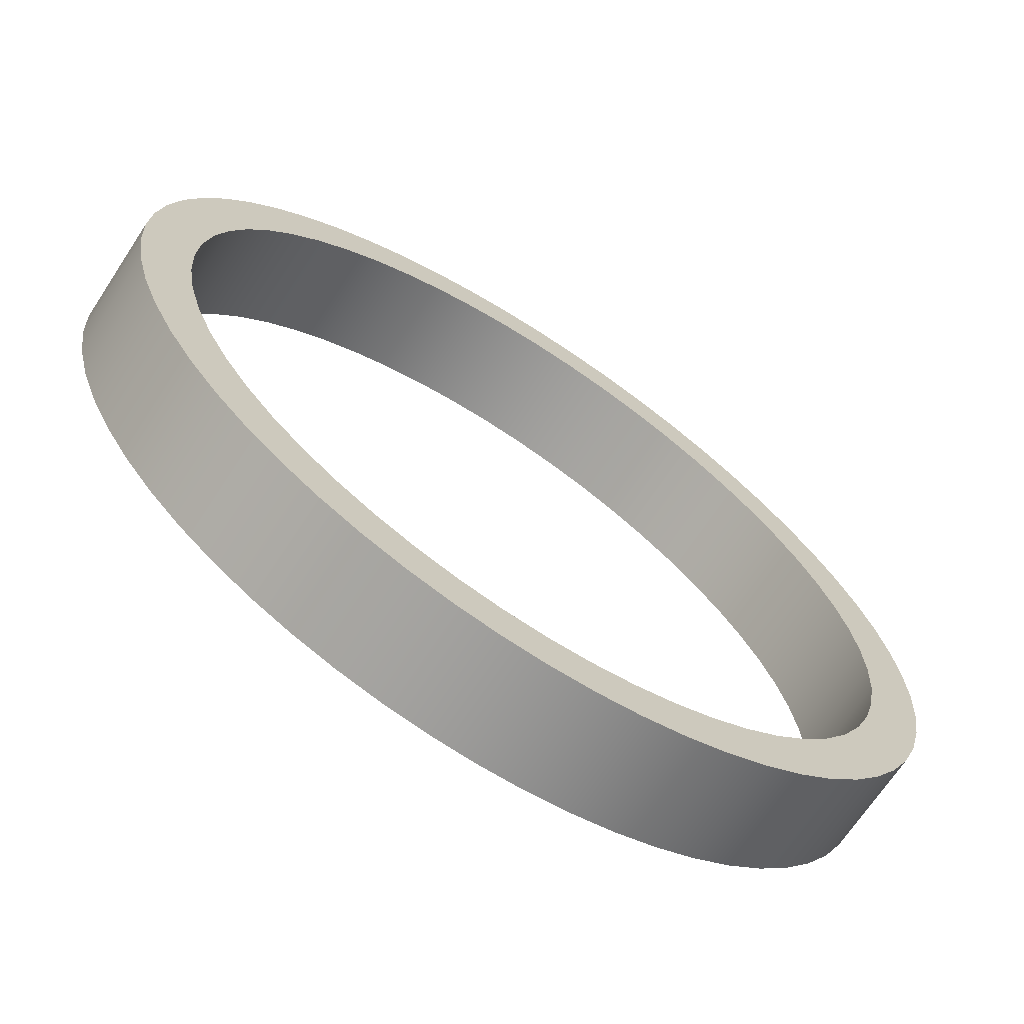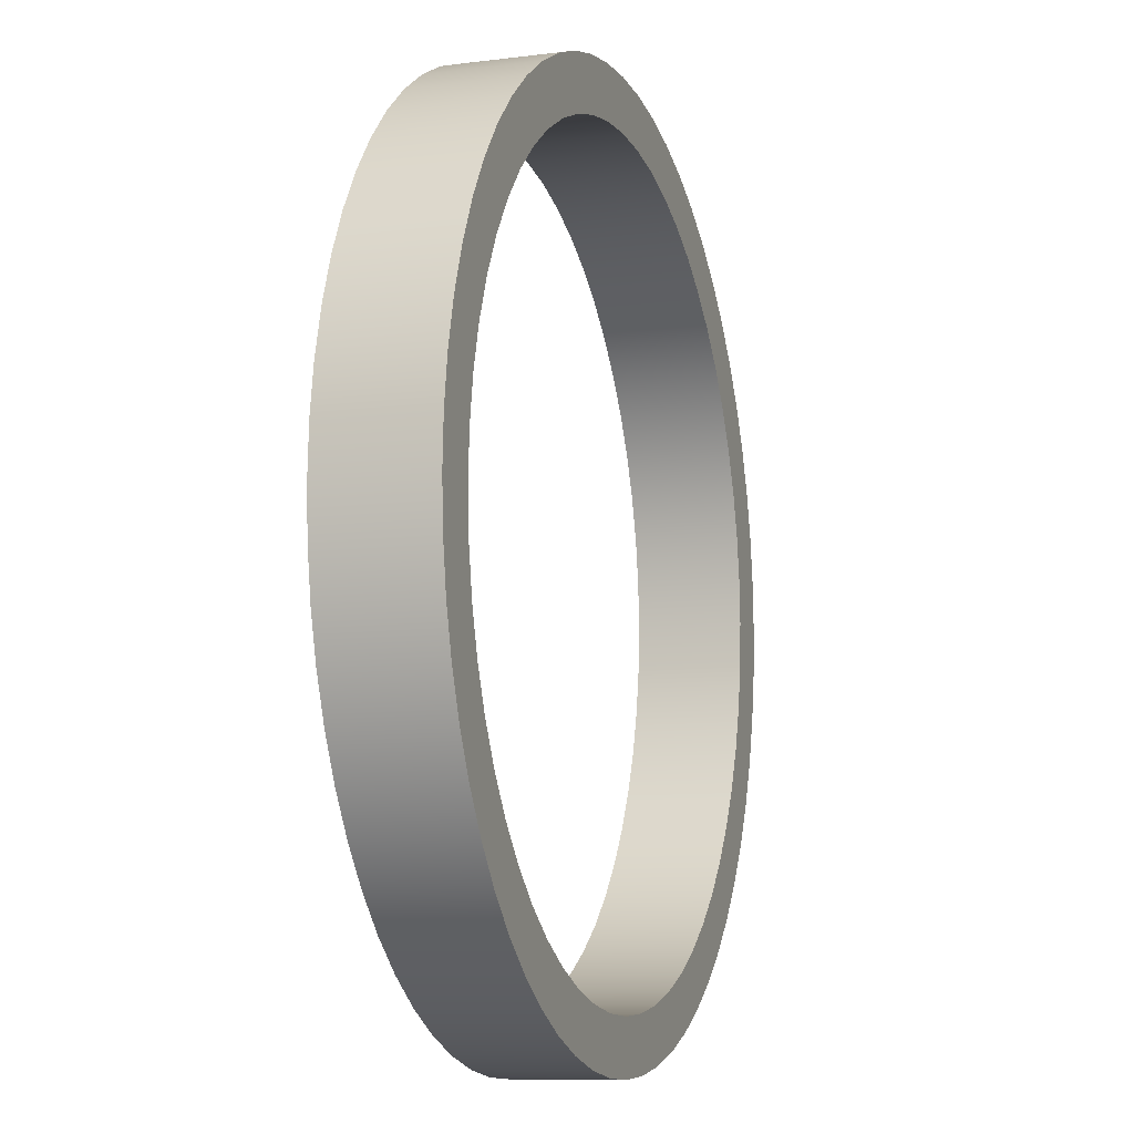
<metadata>
{"format":"obj","ext":"obj","renderer":"f3d","projection":"perspective","resolution":1024,"background":"white","views":[{"elev":-68.3,"azim":146.7,"up":"+Z"},{"elev":-9.2,"azim":-71.5,"up":"+Z"}]}
</metadata>
<code>
v -1.1 -0.15 1.347e-16
v -1.093 -0.15 0.1232
v -1.072 -0.15 0.2448
v -1.038 -0.15 0.3633
v -0.9911 -0.15 0.4773
v -0.9314 -0.15 0.5852
v -0.86 -0.15 0.6858
v -0.7778 -0.15 0.7778
v -0.6858 -0.15 0.86
v -0.5852 -0.15 0.9314
v -0.4773 -0.15 0.9911
v -0.3633 -0.15 1.038
v -0.2448 -0.15 1.072
v -0.1232 -0.15 1.093
v 6.736e-17 -0.15 1.1
v 0.1232 -0.15 1.093
v 0.2448 -0.15 1.072
v 0.3633 -0.15 1.038
v 0.4773 -0.15 0.9911
v 0.5852 -0.15 0.9314
v 0.6858 -0.15 0.86
v 0.7778 -0.15 0.7778
v 0.86 -0.15 0.6858
v 0.9314 -0.15 0.5852
v 0.9911 -0.15 0.4773
v 1.038 -0.15 0.3633
v 1.072 -0.15 0.2448
v 1.093 -0.15 0.1232
v 1.1 -0.15 0
v 1.093 -0.15 -0.1232
v 1.072 -0.15 -0.2448
v 1.038 -0.15 -0.3633
v 0.9911 -0.15 -0.4773
v 0.9314 -0.15 -0.5852
v 0.86 -0.15 -0.6858
v 0.7778 -0.15 -0.7778
v 0.6858 -0.15 -0.86
v 0.5852 -0.15 -0.9314
v 0.4773 -0.15 -0.9911
v 0.3633 -0.15 -1.038
v 0.2448 -0.15 -1.072
v 0.1232 -0.15 -1.093
v 6.736e-17 -0.15 -1.1
v -0.1232 -0.15 -1.093
v -0.2448 -0.15 -1.072
v -0.3633 -0.15 -1.038
v -0.4773 -0.15 -0.9911
v -0.5852 -0.15 -0.9314
v -0.6858 -0.15 -0.86
v -0.7778 -0.15 -0.7778
v -0.86 -0.15 -0.6858
v -0.9314 -0.15 -0.5852
v -0.9911 -0.15 -0.4773
v -1.038 -0.15 -0.3633
v -1.072 -0.15 -0.2448
v -1.093 -0.15 -0.1232
v -1.25 -0.15 1.531e-16
v -1.243 -0.15 -0.1307
v -1.223 -0.15 -0.2599
v -1.189 -0.15 -0.3863
v -1.142 -0.15 -0.5084
v -1.083 -0.15 -0.625
v -1.011 -0.15 -0.7347
v -0.9289 -0.15 -0.8364
v -0.8364 -0.15 -0.9289
v -0.7347 -0.15 -1.011
v -0.625 -0.15 -1.083
v -0.5084 -0.15 -1.142
v -0.3863 -0.15 -1.189
v -0.2599 -0.15 -1.223
v -0.1307 -0.15 -1.243
v 7.654e-17 -0.15 -1.25
v 0.1307 -0.15 -1.243
v 0.2599 -0.15 -1.223
v 0.3863 -0.15 -1.189
v 0.5084 -0.15 -1.142
v 0.625 -0.15 -1.083
v 0.7347 -0.15 -1.011
v 0.8364 -0.15 -0.9289
v 0.9289 -0.15 -0.8364
v 1.011 -0.15 -0.7347
v 1.083 -0.15 -0.625
v 1.142 -0.15 -0.5084
v 1.189 -0.15 -0.3863
v 1.223 -0.15 -0.2599
v 1.243 -0.15 -0.1307
v 1.25 -0.15 0
v 1.243 -0.15 0.1307
v 1.223 -0.15 0.2599
v 1.189 -0.15 0.3863
v 1.142 -0.15 0.5084
v 1.083 -0.15 0.625
v 1.011 -0.15 0.7347
v 0.9289 -0.15 0.8364
v 0.8364 -0.15 0.9289
v 0.7347 -0.15 1.011
v 0.625 -0.15 1.083
v 0.5084 -0.15 1.142
v 0.3863 -0.15 1.189
v 0.2599 -0.15 1.223
v 0.1307 -0.15 1.243
v 7.654e-17 -0.15 1.25
v -0.1307 -0.15 1.243
v -0.2599 -0.15 1.223
v -0.3863 -0.15 1.189
v -0.5084 -0.15 1.142
v -0.625 -0.15 1.083
v -0.7347 -0.15 1.011
v -0.8364 -0.15 0.9289
v -0.9289 -0.15 0.8364
v -1.011 -0.15 0.7347
v -1.083 -0.15 0.625
v -1.142 -0.15 0.5084
v -1.189 -0.15 0.3863
v -1.223 -0.15 0.2599
v -1.243 -0.15 0.1307
v -1.1 -0.15 1.347e-16
v -1.093 -0.15 -0.1232
v -1.072 -0.15 -0.2448
v -1.038 -0.15 -0.3633
v -0.9911 -0.15 -0.4773
v -0.9314 -0.15 -0.5852
v -0.86 -0.15 -0.6858
v -0.7778 -0.15 -0.7778
v -0.6858 -0.15 -0.86
v -0.5852 -0.15 -0.9314
v -0.4773 -0.15 -0.9911
v -0.3633 -0.15 -1.038
v -0.2448 -0.15 -1.072
v -0.1232 -0.15 -1.093
v 6.736e-17 -0.15 -1.1
v 0.1232 -0.15 -1.093
v 0.2448 -0.15 -1.072
v 0.3633 -0.15 -1.038
v 0.4773 -0.15 -0.9911
v 0.5852 -0.15 -0.9314
v 0.6858 -0.15 -0.86
v 0.7778 -0.15 -0.7778
v 0.86 -0.15 -0.6858
v 0.9314 -0.15 -0.5852
v 0.9911 -0.15 -0.4773
v 1.038 -0.15 -0.3633
v 1.072 -0.15 -0.2448
v 1.093 -0.15 -0.1232
v 1.1 -0.15 0
v 1.093 -0.15 0.1232
v 1.072 -0.15 0.2448
v 1.038 -0.15 0.3633
v 0.9911 -0.15 0.4773
v 0.9314 -0.15 0.5852
v 0.86 -0.15 0.6858
v 0.7778 -0.15 0.7778
v 0.6858 -0.15 0.86
v 0.5852 -0.15 0.9314
v 0.4773 -0.15 0.9911
v 0.3633 -0.15 1.038
v 0.2448 -0.15 1.072
v 0.1232 -0.15 1.093
v 6.736e-17 -0.15 1.1
v -0.1232 -0.15 1.093
v -0.2448 -0.15 1.072
v -0.3633 -0.15 1.038
v -0.4773 -0.15 0.9911
v -0.5852 -0.15 0.9314
v -0.6858 -0.15 0.86
v -0.7778 -0.15 0.7778
v -0.86 -0.15 0.6858
v -0.9314 -0.15 0.5852
v -0.9911 -0.15 0.4773
v -1.038 -0.15 0.3633
v -1.072 -0.15 0.2448
v -1.093 -0.15 0.1232
v -1.1 0.15 1.347e-16
v -1.093 0.15 0.1232
v -1.072 0.15 0.2448
v -1.038 0.15 0.3633
v -0.9911 0.15 0.4773
v -0.9314 0.15 0.5852
v -0.86 0.15 0.6858
v -0.7778 0.15 0.7778
v -0.6858 0.15 0.86
v -0.5852 0.15 0.9314
v -0.4773 0.15 0.9911
v -0.3633 0.15 1.038
v -0.2448 0.15 1.072
v -0.1232 0.15 1.093
v 6.736e-17 0.15 1.1
v 0.1232 0.15 1.093
v 0.2448 0.15 1.072
v 0.3633 0.15 1.038
v 0.4773 0.15 0.9911
v 0.5852 0.15 0.9314
v 0.6858 0.15 0.86
v 0.7778 0.15 0.7778
v 0.86 0.15 0.6858
v 0.9314 0.15 0.5852
v 0.9911 0.15 0.4773
v 1.038 0.15 0.3633
v 1.072 0.15 0.2448
v 1.093 0.15 0.1232
v 1.1 0.15 0
v 1.093 0.15 -0.1232
v 1.072 0.15 -0.2448
v 1.038 0.15 -0.3633
v 0.9911 0.15 -0.4773
v 0.9314 0.15 -0.5852
v 0.86 0.15 -0.6858
v 0.7778 0.15 -0.7778
v 0.6858 0.15 -0.86
v 0.5852 0.15 -0.9314
v 0.4773 0.15 -0.9911
v 0.3633 0.15 -1.038
v 0.2448 0.15 -1.072
v 0.1232 0.15 -1.093
v 6.736e-17 0.15 -1.1
v -0.1232 0.15 -1.093
v -0.2448 0.15 -1.072
v -0.3633 0.15 -1.038
v -0.4773 0.15 -0.9911
v -0.5852 0.15 -0.9314
v -0.6858 0.15 -0.86
v -0.7778 0.15 -0.7778
v -0.86 0.15 -0.6858
v -0.9314 0.15 -0.5852
v -0.9911 0.15 -0.4773
v -1.038 0.15 -0.3633
v -1.072 0.15 -0.2448
v -1.093 0.15 -0.1232
v -1.1 0.15 1.347e-16
v -1.1 -0.15 1.347e-16
v -1.25 -0.15 1.531e-16
v -1.243 -0.15 0.1307
v -1.223 -0.15 0.2599
v -1.189 -0.15 0.3863
v -1.142 -0.15 0.5084
v -1.083 -0.15 0.625
v -1.011 -0.15 0.7347
v -0.9289 -0.15 0.8364
v -0.8364 -0.15 0.9289
v -0.7347 -0.15 1.011
v -0.625 -0.15 1.083
v -0.5084 -0.15 1.142
v -0.3863 -0.15 1.189
v -0.2599 -0.15 1.223
v -0.1307 -0.15 1.243
v 7.654e-17 -0.15 1.25
v 0.1307 -0.15 1.243
v 0.2599 -0.15 1.223
v 0.3863 -0.15 1.189
v 0.5084 -0.15 1.142
v 0.625 -0.15 1.083
v 0.7347 -0.15 1.011
v 0.8364 -0.15 0.9289
v 0.9289 -0.15 0.8364
v 1.011 -0.15 0.7347
v 1.083 -0.15 0.625
v 1.142 -0.15 0.5084
v 1.189 -0.15 0.3863
v 1.223 -0.15 0.2599
v 1.243 -0.15 0.1307
v 1.25 -0.15 0
v 1.243 -0.15 -0.1307
v 1.223 -0.15 -0.2599
v 1.189 -0.15 -0.3863
v 1.142 -0.15 -0.5084
v 1.083 -0.15 -0.625
v 1.011 -0.15 -0.7347
v 0.9289 -0.15 -0.8364
v 0.8364 -0.15 -0.9289
v 0.7347 -0.15 -1.011
v 0.625 -0.15 -1.083
v 0.5084 -0.15 -1.142
v 0.3863 -0.15 -1.189
v 0.2599 -0.15 -1.223
v 0.1307 -0.15 -1.243
v 7.654e-17 -0.15 -1.25
v -0.1307 -0.15 -1.243
v -0.2599 -0.15 -1.223
v -0.3863 -0.15 -1.189
v -0.5084 -0.15 -1.142
v -0.625 -0.15 -1.083
v -0.7347 -0.15 -1.011
v -0.8364 -0.15 -0.9289
v -0.9289 -0.15 -0.8364
v -1.011 -0.15 -0.7347
v -1.083 -0.15 -0.625
v -1.142 -0.15 -0.5084
v -1.189 -0.15 -0.3863
v -1.223 -0.15 -0.2599
v -1.243 -0.15 -0.1307
v -1.25 0.15 1.531e-16
v -1.243 0.15 -0.1307
v -1.223 0.15 -0.2599
v -1.189 0.15 -0.3863
v -1.142 0.15 -0.5084
v -1.083 0.15 -0.625
v -1.011 0.15 -0.7347
v -0.9289 0.15 -0.8364
v -0.8364 0.15 -0.9289
v -0.7347 0.15 -1.011
v -0.625 0.15 -1.083
v -0.5084 0.15 -1.142
v -0.3863 0.15 -1.189
v -0.2599 0.15 -1.223
v -0.1307 0.15 -1.243
v 7.654e-17 0.15 -1.25
v 0.1307 0.15 -1.243
v 0.2599 0.15 -1.223
v 0.3863 0.15 -1.189
v 0.5084 0.15 -1.142
v 0.625 0.15 -1.083
v 0.7347 0.15 -1.011
v 0.8364 0.15 -0.9289
v 0.9289 0.15 -0.8364
v 1.011 0.15 -0.7347
v 1.083 0.15 -0.625
v 1.142 0.15 -0.5084
v 1.189 0.15 -0.3863
v 1.223 0.15 -0.2599
v 1.243 0.15 -0.1307
v 1.25 0.15 0
v 1.243 0.15 0.1307
v 1.223 0.15 0.2599
v 1.189 0.15 0.3863
v 1.142 0.15 0.5084
v 1.083 0.15 0.625
v 1.011 0.15 0.7347
v 0.9289 0.15 0.8364
v 0.8364 0.15 0.9289
v 0.7347 0.15 1.011
v 0.625 0.15 1.083
v 0.5084 0.15 1.142
v 0.3863 0.15 1.189
v 0.2599 0.15 1.223
v 0.1307 0.15 1.243
v 7.654e-17 0.15 1.25
v -0.1307 0.15 1.243
v -0.2599 0.15 1.223
v -0.3863 0.15 1.189
v -0.5084 0.15 1.142
v -0.625 0.15 1.083
v -0.7347 0.15 1.011
v -0.8364 0.15 0.9289
v -0.9289 0.15 0.8364
v -1.011 0.15 0.7347
v -1.083 0.15 0.625
v -1.142 0.15 0.5084
v -1.189 0.15 0.3863
v -1.223 0.15 0.2599
v -1.243 0.15 0.1307
v -1.25 -0.15 1.531e-16
v -1.25 0.15 1.531e-16
v -1.1 0.15 1.347e-16
v -1.093 0.15 -0.1232
v -1.072 0.15 -0.2448
v -1.038 0.15 -0.3633
v -0.9911 0.15 -0.4773
v -0.9314 0.15 -0.5852
v -0.86 0.15 -0.6858
v -0.7778 0.15 -0.7778
v -0.6858 0.15 -0.86
v -0.5852 0.15 -0.9314
v -0.4773 0.15 -0.9911
v -0.3633 0.15 -1.038
v -0.2448 0.15 -1.072
v -0.1232 0.15 -1.093
v 6.736e-17 0.15 -1.1
v 0.1232 0.15 -1.093
v 0.2448 0.15 -1.072
v 0.3633 0.15 -1.038
v 0.4773 0.15 -0.9911
v 0.5852 0.15 -0.9314
v 0.6858 0.15 -0.86
v 0.7778 0.15 -0.7778
v 0.86 0.15 -0.6858
v 0.9314 0.15 -0.5852
v 0.9911 0.15 -0.4773
v 1.038 0.15 -0.3633
v 1.072 0.15 -0.2448
v 1.093 0.15 -0.1232
v 1.1 0.15 0
v 1.093 0.15 0.1232
v 1.072 0.15 0.2448
v 1.038 0.15 0.3633
v 0.9911 0.15 0.4773
v 0.9314 0.15 0.5852
v 0.86 0.15 0.6858
v 0.7778 0.15 0.7778
v 0.6858 0.15 0.86
v 0.5852 0.15 0.9314
v 0.4773 0.15 0.9911
v 0.3633 0.15 1.038
v 0.2448 0.15 1.072
v 0.1232 0.15 1.093
v 6.736e-17 0.15 1.1
v -0.1232 0.15 1.093
v -0.2448 0.15 1.072
v -0.3633 0.15 1.038
v -0.4773 0.15 0.9911
v -0.5852 0.15 0.9314
v -0.6858 0.15 0.86
v -0.7778 0.15 0.7778
v -0.86 0.15 0.6858
v -0.9314 0.15 0.5852
v -0.9911 0.15 0.4773
v -1.038 0.15 0.3633
v -1.072 0.15 0.2448
v -1.093 0.15 0.1232
v -1.25 0.15 1.531e-16
v -1.243 0.15 0.1307
v -1.223 0.15 0.2599
v -1.189 0.15 0.3863
v -1.142 0.15 0.5084
v -1.083 0.15 0.625
v -1.011 0.15 0.7347
v -0.9289 0.15 0.8364
v -0.8364 0.15 0.9289
v -0.7347 0.15 1.011
v -0.625 0.15 1.083
v -0.5084 0.15 1.142
v -0.3863 0.15 1.189
v -0.2599 0.15 1.223
v -0.1307 0.15 1.243
v 7.654e-17 0.15 1.25
v 0.1307 0.15 1.243
v 0.2599 0.15 1.223
v 0.3863 0.15 1.189
v 0.5084 0.15 1.142
v 0.625 0.15 1.083
v 0.7347 0.15 1.011
v 0.8364 0.15 0.9289
v 0.9289 0.15 0.8364
v 1.011 0.15 0.7347
v 1.083 0.15 0.625
v 1.142 0.15 0.5084
v 1.189 0.15 0.3863
v 1.223 0.15 0.2599
v 1.243 0.15 0.1307
v 1.25 0.15 0
v 1.243 0.15 -0.1307
v 1.223 0.15 -0.2599
v 1.189 0.15 -0.3863
v 1.142 0.15 -0.5084
v 1.083 0.15 -0.625
v 1.011 0.15 -0.7347
v 0.9289 0.15 -0.8364
v 0.8364 0.15 -0.9289
v 0.7347 0.15 -1.011
v 0.625 0.15 -1.083
v 0.5084 0.15 -1.142
v 0.3863 0.15 -1.189
v 0.2599 0.15 -1.223
v 0.1307 0.15 -1.243
v 7.654e-17 0.15 -1.25
v -0.1307 0.15 -1.243
v -0.2599 0.15 -1.223
v -0.3863 0.15 -1.189
v -0.5084 0.15 -1.142
v -0.625 0.15 -1.083
v -0.7347 0.15 -1.011
v -0.8364 0.15 -0.9289
v -0.9289 0.15 -0.8364
v -1.011 0.15 -0.7347
v -1.083 0.15 -0.625
v -1.142 0.15 -0.5084
v -1.189 0.15 -0.3863
v -1.223 0.15 -0.2599
v -1.243 0.15 -0.1307
g 96240024-e372-11ea-9675-54bf646e7e1f
f 2 116 1
f 1 116 57
f 1 57 58
f 116 2 115
f 115 2 3
f 115 3 114
f 114 3 4
f 114 4 113
f 113 4 5
f 113 5 112
f 112 5 6
f 112 6 111
f 111 6 7
f 111 7 110
f 110 7 8
f 110 8 109
f 109 8 9
f 109 9 108
f 108 9 10
f 108 10 107
f 107 10 11
f 107 11 106
f 106 11 12
f 106 12 105
f 105 12 13
f 105 13 104
f 104 13 14
f 104 14 103
f 103 14 15
f 103 15 102
f 102 15 101
f 101 15 16
f 101 16 100
f 100 16 17
f 100 17 99
f 99 17 18
f 99 18 98
f 98 18 19
f 98 19 97
f 97 19 20
f 97 20 96
f 96 20 21
f 96 21 95
f 95 21 22
f 95 22 94
f 94 22 23
f 94 23 93
f 93 23 24
f 93 24 92
f 92 24 25
f 92 25 91
f 91 25 26
f 91 26 90
f 90 26 27
f 90 27 89
f 89 27 28
f 89 28 88
f 88 28 29
f 88 29 87
f 87 29 86
f 86 29 30
f 86 30 85
f 85 30 31
f 85 31 84
f 84 31 32
f 84 32 83
f 83 32 33
f 83 33 82
f 82 33 34
f 82 34 81
f 81 34 35
f 81 35 80
f 80 35 36
f 80 36 79
f 79 36 37
f 79 37 78
f 78 37 38
f 78 38 77
f 77 38 39
f 77 39 76
f 76 39 40
f 76 40 75
f 75 40 41
f 75 41 74
f 74 41 42
f 74 42 73
f 73 42 43
f 73 43 72
f 72 43 71
f 71 43 44
f 71 44 70
f 70 44 45
f 70 45 69
f 69 45 46
f 69 46 68
f 68 46 47
f 68 47 67
f 67 47 48
f 67 48 66
f 66 48 49
f 66 49 65
f 65 49 50
f 65 50 64
f 64 50 51
f 64 51 63
f 63 51 52
f 63 52 62
f 62 52 53
f 62 53 61
f 61 53 54
f 61 54 60
f 60 54 55
f 60 55 59
f 59 55 56
f 59 56 58
f 58 56 1
g 96262140-e372-11ea-9e23-54bf646e7e1f
f 118 228 117
f 117 228 229
f 230 173 172
f 172 173 174
f 172 174 171
f 171 174 175
f 171 175 170
f 170 175 176
f 170 176 169
f 169 176 177
f 169 177 168
f 168 177 178
f 168 178 167
f 167 178 179
f 167 179 166
f 166 179 180
f 166 180 165
f 165 180 181
f 165 181 164
f 164 181 182
f 164 182 163
f 163 182 183
f 163 183 162
f 162 183 184
f 162 184 161
f 161 184 185
f 161 185 160
f 160 185 186
f 160 186 159
f 159 186 187
f 159 187 158
f 158 187 188
f 158 188 157
f 157 188 189
f 157 189 156
f 156 189 190
f 156 190 155
f 155 190 191
f 155 191 154
f 154 191 192
f 154 192 153
f 153 192 193
f 153 193 152
f 152 193 194
f 152 194 151
f 151 194 195
f 151 195 150
f 150 195 196
f 150 196 149
f 149 196 197
f 149 197 148
f 148 197 198
f 148 198 147
f 147 198 199
f 147 199 146
f 146 199 200
f 146 200 145
f 145 200 201
f 145 201 144
f 144 201 202
f 144 202 143
f 143 202 203
f 143 203 142
f 142 203 204
f 142 204 141
f 141 204 205
f 141 205 140
f 140 205 206
f 140 206 139
f 139 206 207
f 139 207 138
f 138 207 208
f 138 208 137
f 137 208 209
f 137 209 136
f 136 209 210
f 136 210 135
f 135 210 211
f 135 211 134
f 134 211 212
f 134 212 133
f 133 212 213
f 133 213 132
f 132 213 214
f 132 214 131
f 131 214 215
f 131 215 130
f 130 215 216
f 130 216 129
f 129 216 217
f 129 217 128
f 128 217 218
f 128 218 127
f 127 218 219
f 127 219 126
f 126 219 220
f 126 220 125
f 125 220 221
f 125 221 124
f 124 221 222
f 124 222 123
f 123 222 223
f 123 223 122
f 122 223 224
f 122 224 121
f 121 224 225
f 121 225 120
f 120 225 226
f 120 226 119
f 119 226 227
f 119 227 118
f 118 227 228
g 96281d0a-e372-11ea-b630-54bf646e7e1f
f 232 350 231
f 231 350 352
f 351 291 290
f 290 291 292
f 290 292 289
f 289 292 293
f 289 293 288
f 288 293 294
f 288 294 287
f 287 294 295
f 287 295 286
f 286 295 296
f 286 296 285
f 285 296 297
f 285 297 284
f 284 297 298
f 284 298 283
f 283 298 299
f 283 299 282
f 282 299 300
f 282 300 281
f 281 300 301
f 281 301 280
f 280 301 302
f 280 302 279
f 279 302 303
f 279 303 278
f 278 303 304
f 278 304 277
f 277 304 305
f 277 305 276
f 276 305 306
f 276 306 275
f 275 306 307
f 275 307 274
f 274 307 308
f 274 308 273
f 273 308 309
f 273 309 272
f 272 309 310
f 272 310 271
f 271 310 311
f 271 311 270
f 270 311 312
f 270 312 269
f 269 312 313
f 269 313 268
f 268 313 314
f 268 314 267
f 267 314 315
f 267 315 266
f 266 315 316
f 266 316 265
f 265 316 317
f 265 317 264
f 264 317 318
f 264 318 263
f 263 318 319
f 263 319 262
f 262 319 320
f 262 320 261
f 261 320 321
f 261 321 260
f 260 321 322
f 260 322 259
f 259 322 323
f 259 323 258
f 258 323 324
f 258 324 257
f 257 324 325
f 257 325 256
f 256 325 326
f 256 326 255
f 255 326 327
f 255 327 254
f 254 327 328
f 254 328 253
f 253 328 329
f 253 329 252
f 252 329 330
f 252 330 251
f 251 330 331
f 251 331 250
f 250 331 332
f 250 332 249
f 249 332 333
f 249 333 248
f 248 333 334
f 248 334 247
f 247 334 335
f 247 335 246
f 246 335 336
f 246 336 245
f 245 336 337
f 245 337 244
f 244 337 338
f 244 338 243
f 243 338 339
f 243 339 242
f 242 339 340
f 242 340 241
f 241 340 341
f 241 341 240
f 240 341 342
f 240 342 239
f 239 342 343
f 239 343 238
f 238 343 344
f 238 344 237
f 237 344 345
f 237 345 236
f 236 345 346
f 236 346 235
f 235 346 347
f 235 347 234
f 234 347 348
f 234 348 233
f 233 348 349
f 233 349 232
f 232 349 350
g 962a18dc-e372-11ea-9d6b-54bf646e7e1f
f 354 468 353
f 353 468 409
f 353 409 410
f 468 354 467
f 467 354 355
f 467 355 466
f 466 355 356
f 466 356 465
f 465 356 357
f 465 357 464
f 464 357 358
f 464 358 463
f 463 358 359
f 463 359 462
f 462 359 360
f 462 360 461
f 461 360 361
f 461 361 460
f 460 361 362
f 460 362 459
f 459 362 363
f 459 363 458
f 458 363 364
f 458 364 457
f 457 364 365
f 457 365 456
f 456 365 366
f 456 366 455
f 455 366 367
f 455 367 454
f 454 367 453
f 453 367 368
f 453 368 452
f 452 368 369
f 452 369 451
f 451 369 370
f 451 370 450
f 450 370 371
f 450 371 449
f 449 371 372
f 449 372 448
f 448 372 373
f 448 373 447
f 447 373 374
f 447 374 446
f 446 374 375
f 446 375 445
f 445 375 376
f 445 376 444
f 444 376 377
f 444 377 443
f 443 377 378
f 443 378 442
f 442 378 379
f 442 379 441
f 441 379 380
f 441 380 440
f 440 380 381
f 440 381 439
f 439 381 438
f 438 381 382
f 438 382 437
f 437 382 383
f 437 383 436
f 436 383 384
f 436 384 435
f 435 384 385
f 435 385 434
f 434 385 386
f 434 386 433
f 433 386 387
f 433 387 432
f 432 387 388
f 432 388 431
f 431 388 389
f 431 389 430
f 430 389 390
f 430 390 429
f 429 390 391
f 429 391 428
f 428 391 392
f 428 392 427
f 427 392 393
f 427 393 426
f 426 393 394
f 426 394 425
f 425 394 395
f 425 395 424
f 424 395 423
f 423 395 396
f 423 396 422
f 422 396 397
f 422 397 421
f 421 397 398
f 421 398 420
f 420 398 399
f 420 399 419
f 419 399 400
f 419 400 418
f 418 400 401
f 418 401 417
f 417 401 402
f 417 402 416
f 416 402 403
f 416 403 415
f 415 403 404
f 415 404 414
f 414 404 405
f 414 405 413
f 413 405 406
f 413 406 412
f 412 406 407
f 412 407 411
f 411 407 408
f 411 408 410
f 410 408 353

</code>
